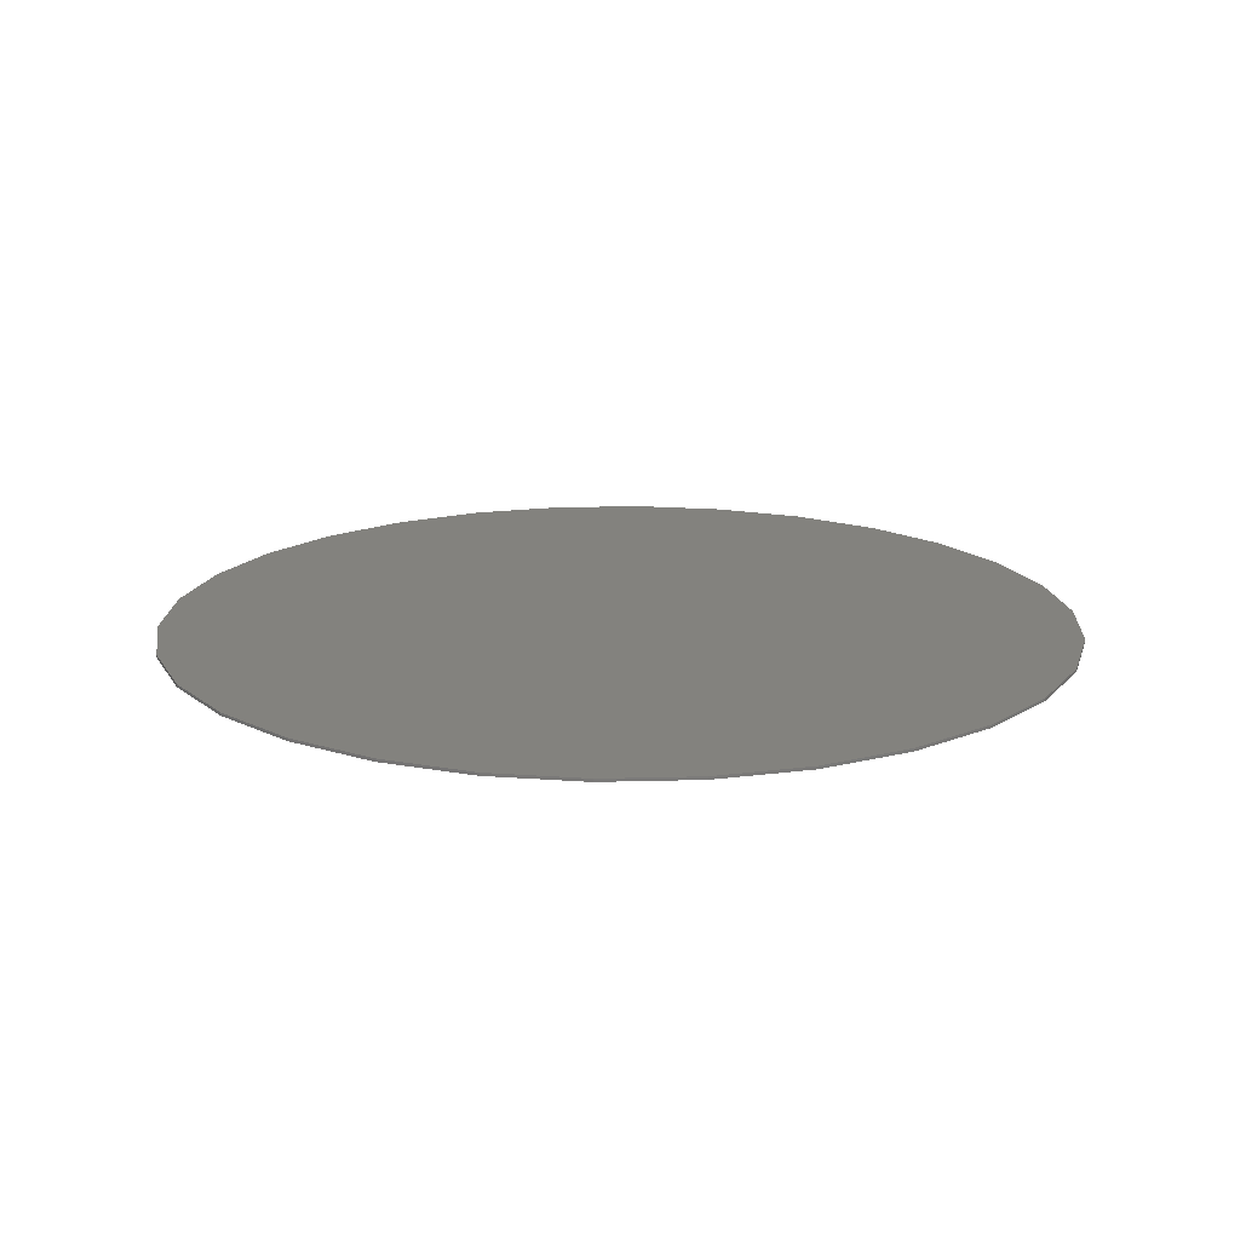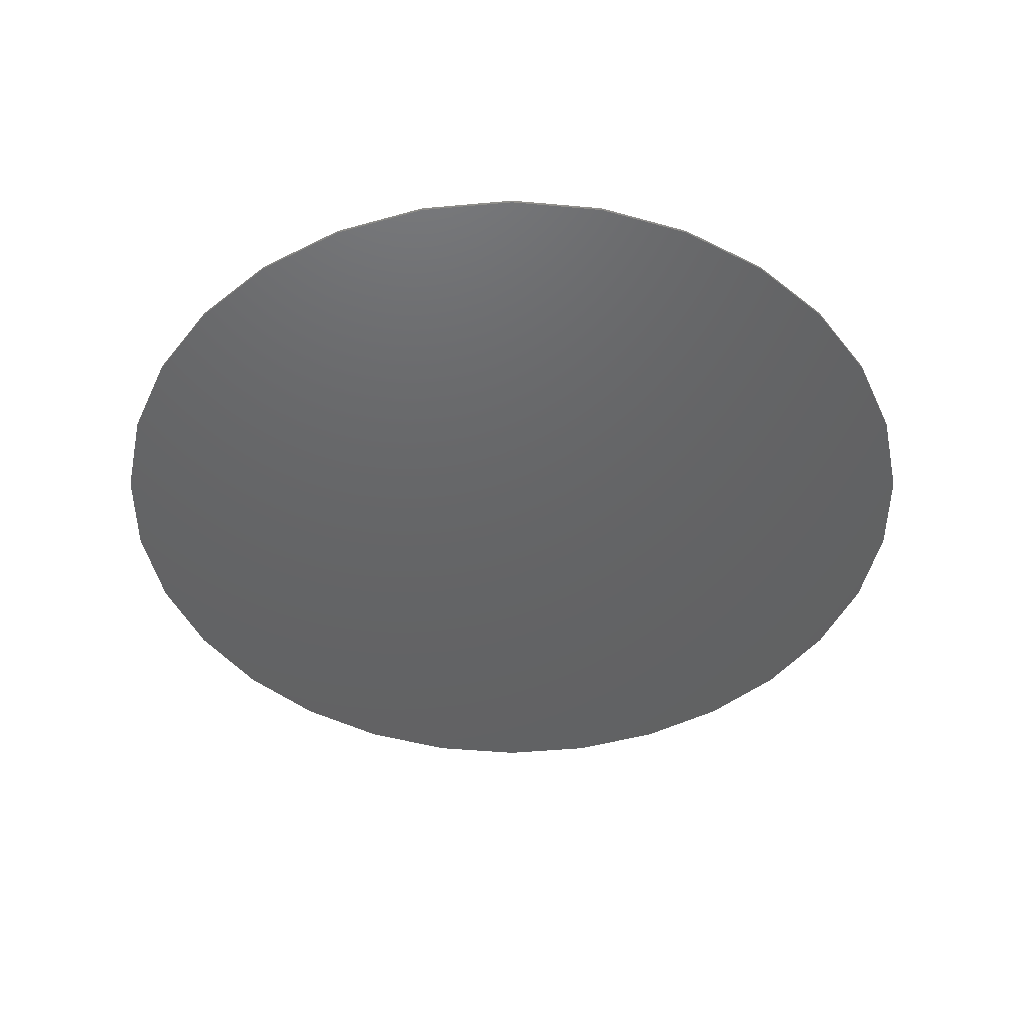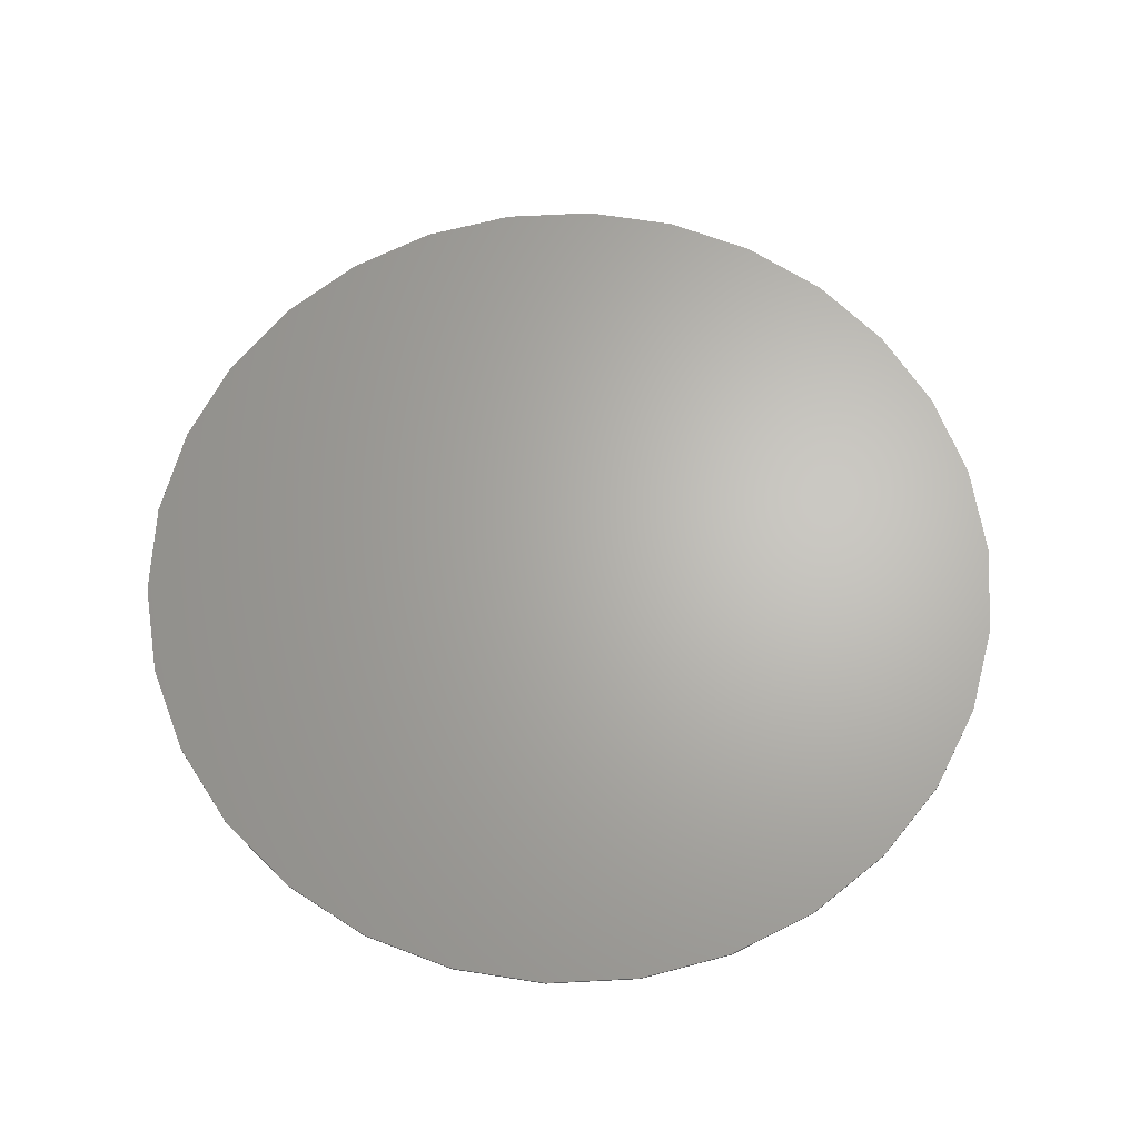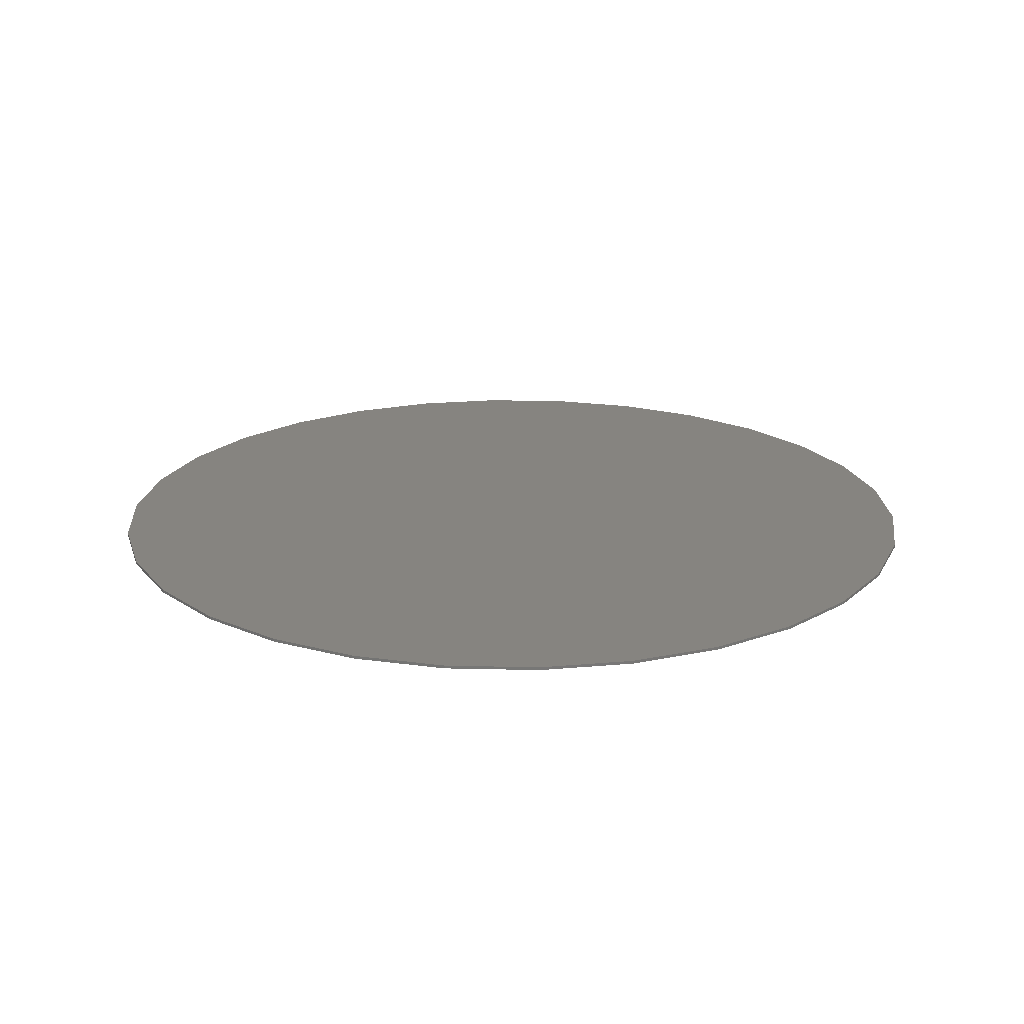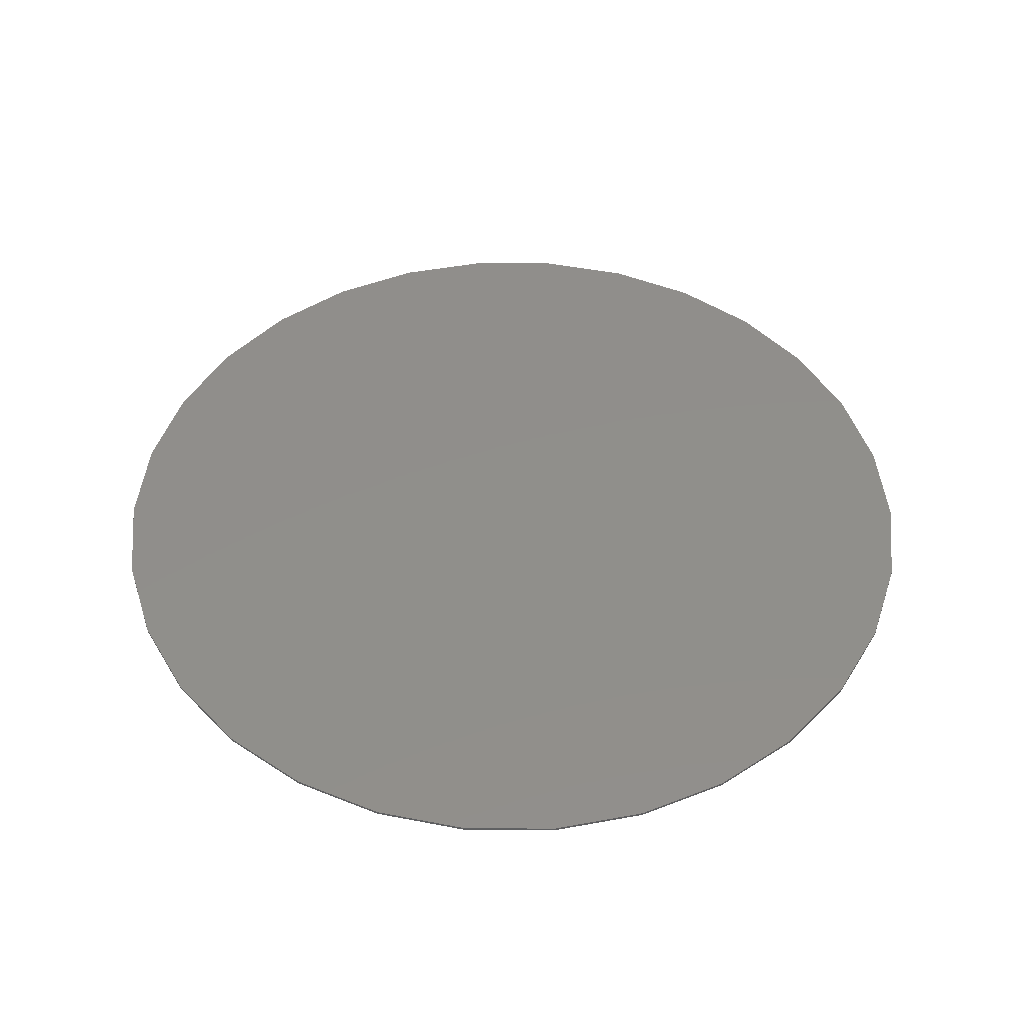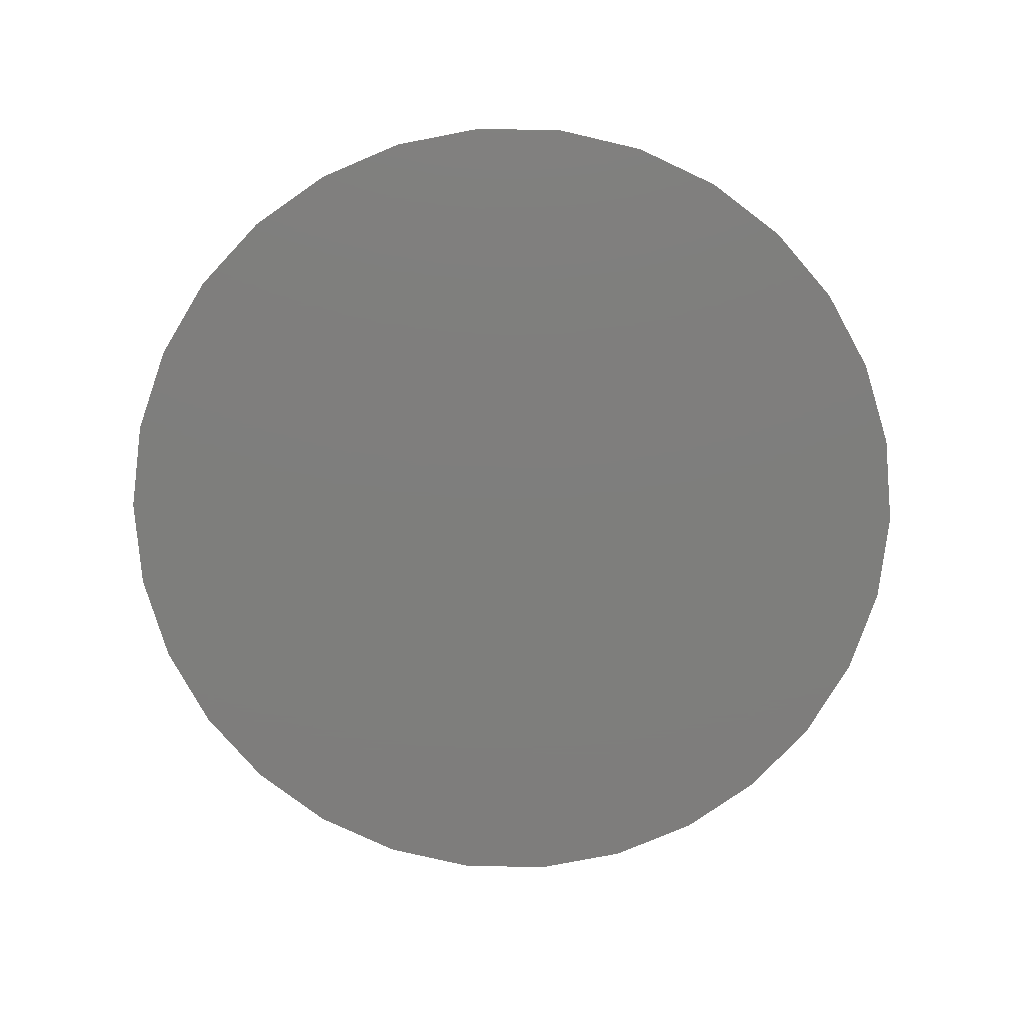
<metadata>
{"format":"stl","ext":"stl","renderer":"f3d","projection":"perspective","resolution":1024,"background":"white","views":[{"elev":16.8,"azim":-51.2,"up":"+Z"},{"elev":-45.7,"azim":78.0,"up":"+Z"},{"elev":65.6,"azim":165.0,"up":"+Z"},{"elev":20.1,"azim":86.5,"up":"+Z"},{"elev":47.7,"azim":84.3,"up":"+Z"},{"elev":-77.8,"azim":178.9,"up":"+Z"}]}
</metadata>
<code>
# stl→obj: 60 verts, 116 faces
v 75 0 0.5
v 73.36 15.59 0
v 73.36 15.59 0.5
v 75 0 0
v 68.52 30.51 0
v 68.52 30.51 0.5
v 60.68 44.08 0
v 60.68 44.08 0.5
v 50.18 55.74 0
v 50.18 55.74 0.5
v 37.5 64.95 0.5
v 37.5 64.95 0
v 23.18 71.33 0.5
v 23.18 71.33 0
v 7.84 74.59 0.5
v 7.84 74.59 0
v -7.84 74.59 0.5
v -7.84 74.59 0
v -23.18 71.33 0.5
v -23.18 71.33 0
v -37.5 64.95 0.5
v -37.5 64.95 0
v -50.18 55.74 0.5
v -50.18 55.74 0
v -60.68 44.08 0
v -60.68 44.08 0.5
v -68.52 30.51 0
v -68.52 30.51 0.5
v -73.36 15.59 0
v -73.36 15.59 0.5
v -75 4.249e-14 0
v -75 4.249e-14 0.5
v -73.36 -15.59 0
v -73.36 -15.59 0.5
v -68.52 -30.51 0
v -68.52 -30.51 0.5
v -60.68 -44.08 0
v -60.68 -44.08 0.5
v -50.18 -55.74 0
v -50.18 -55.74 0.5
v -37.5 -64.95 0.5
v -37.5 -64.95 0
v -23.18 -71.33 0.5
v -23.18 -71.33 0
v -7.84 -74.59 0.5
v -7.84 -74.59 0
v 7.84 -74.59 0.5
v 7.84 -74.59 0
v 23.18 -71.33 0.5
v 23.18 -71.33 0
v 37.5 -64.95 0.5
v 37.5 -64.95 0
v 50.18 -55.74 0.5
v 50.18 -55.74 0
v 60.68 -44.08 0
v 60.68 -44.08 0.5
v 68.52 -30.51 0
v 68.52 -30.51 0.5
v 73.36 -15.59 0
v 73.36 -15.59 0.5
f 1 2 3
f 2 1 4
f 3 5 6
f 5 3 2
f 6 7 8
f 7 6 5
f 8 9 10
f 9 8 7
f 9 11 10
f 11 9 12
f 12 13 11
f 13 12 14
f 14 15 13
f 15 14 16
f 16 17 15
f 17 16 18
f 18 19 17
f 19 18 20
f 20 21 19
f 21 20 22
f 22 23 21
f 23 22 24
f 25 23 24
f 23 25 26
f 27 26 25
f 26 27 28
f 29 28 27
f 28 29 30
f 31 30 29
f 30 31 32
f 33 32 31
f 32 33 34
f 35 34 33
f 34 35 36
f 37 36 35
f 36 37 38
f 39 38 37
f 38 39 40
f 39 41 40
f 41 39 42
f 42 43 41
f 43 42 44
f 44 45 43
f 45 44 46
f 46 47 45
f 47 46 48
f 48 49 47
f 49 48 50
f 50 51 49
f 51 50 52
f 52 53 51
f 53 52 54
f 53 55 56
f 55 53 54
f 56 57 58
f 57 56 55
f 58 59 60
f 59 58 57
f 60 4 1
f 4 60 59
f 59 2 4
f 57 2 59
f 57 5 2
f 55 5 57
f 55 7 5
f 54 7 55
f 54 9 7
f 52 9 54
f 52 12 9
f 50 12 52
f 50 14 12
f 48 14 50
f 48 16 14
f 46 16 48
f 46 18 16
f 44 18 46
f 44 20 18
f 42 20 44
f 42 22 20
f 39 22 42
f 39 24 22
f 37 24 39
f 37 25 24
f 35 25 37
f 35 27 25
f 33 27 35
f 33 29 27
f 29 33 31
f 3 60 1
f 6 60 3
f 6 58 60
f 8 58 6
f 8 56 58
f 10 56 8
f 10 53 56
f 11 53 10
f 11 51 53
f 13 51 11
f 13 49 51
f 15 49 13
f 15 47 49
f 17 47 15
f 17 45 47
f 19 45 17
f 19 43 45
f 21 43 19
f 21 41 43
f 23 41 21
f 23 40 41
f 26 40 23
f 26 38 40
f 28 38 26
f 28 36 38
f 30 36 28
f 30 34 36
f 34 30 32

</code>
